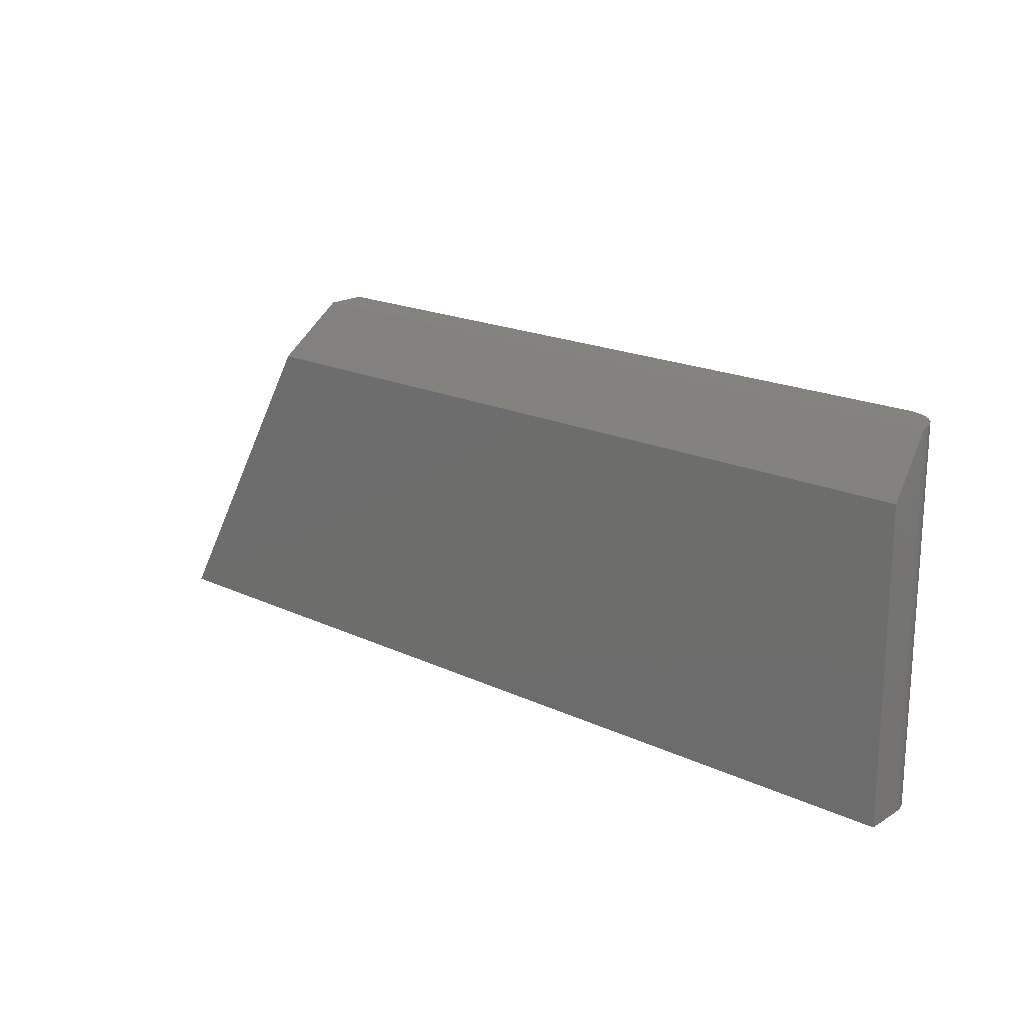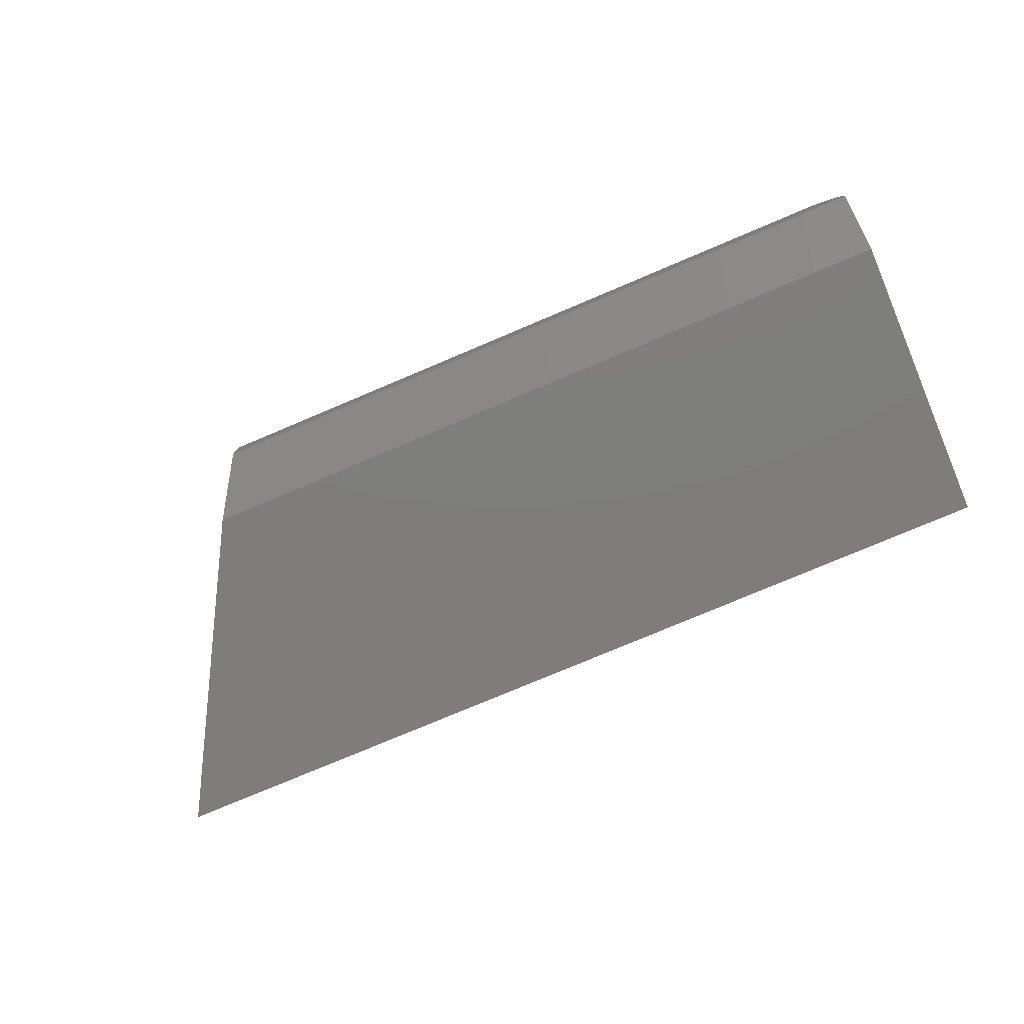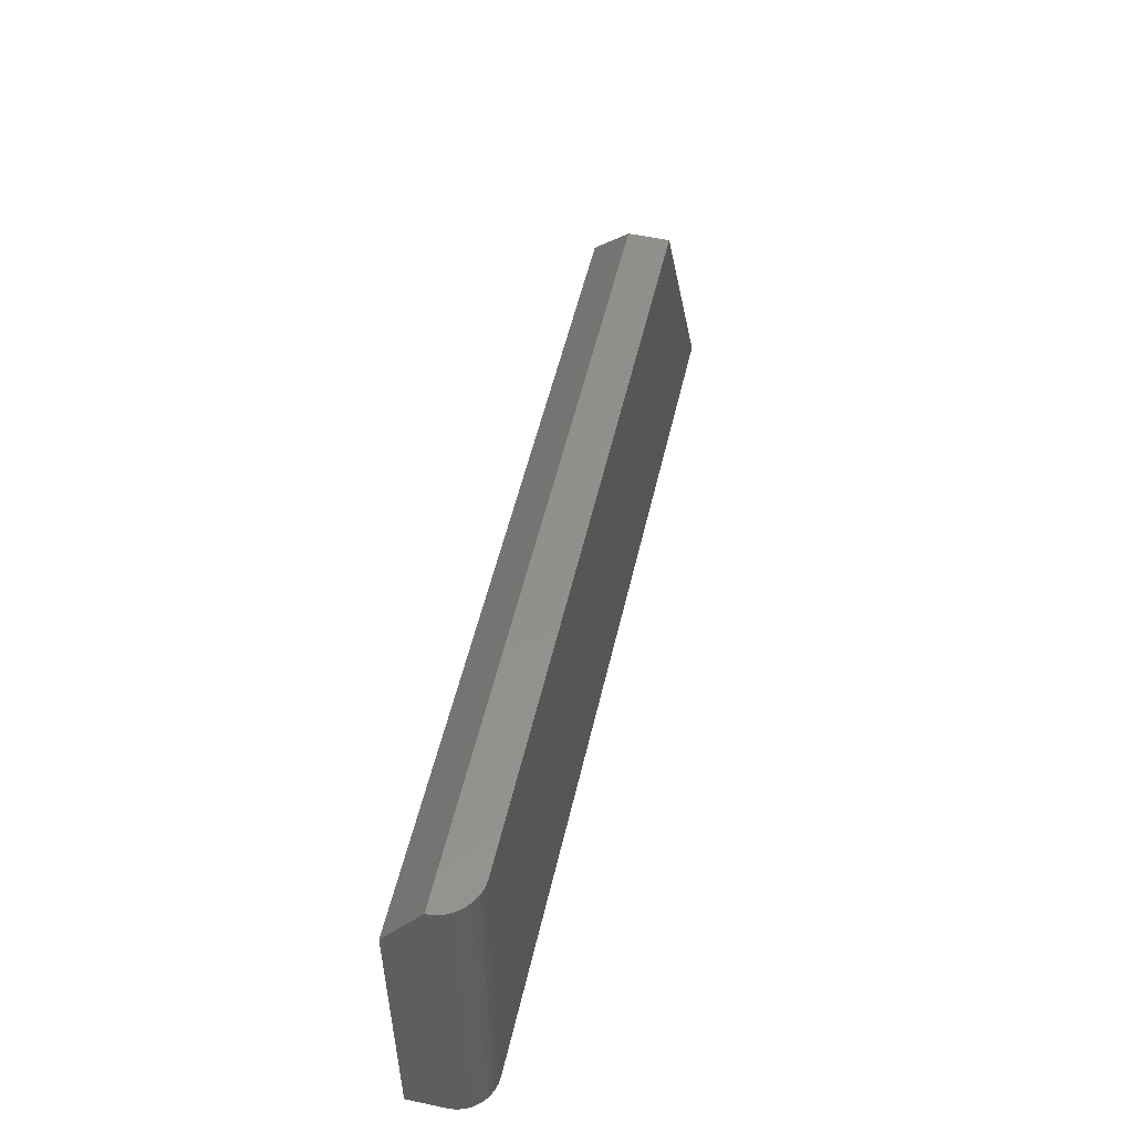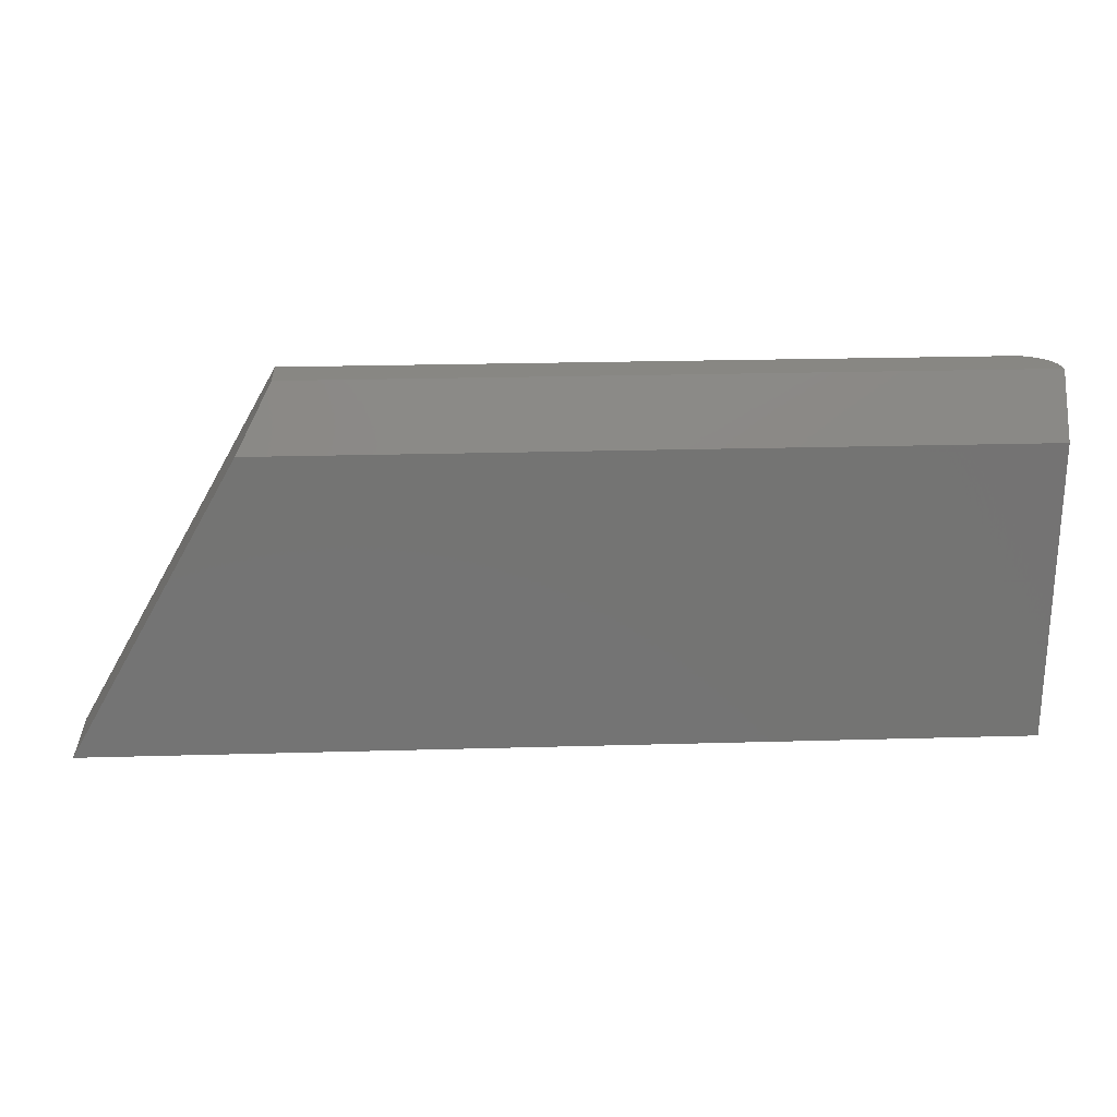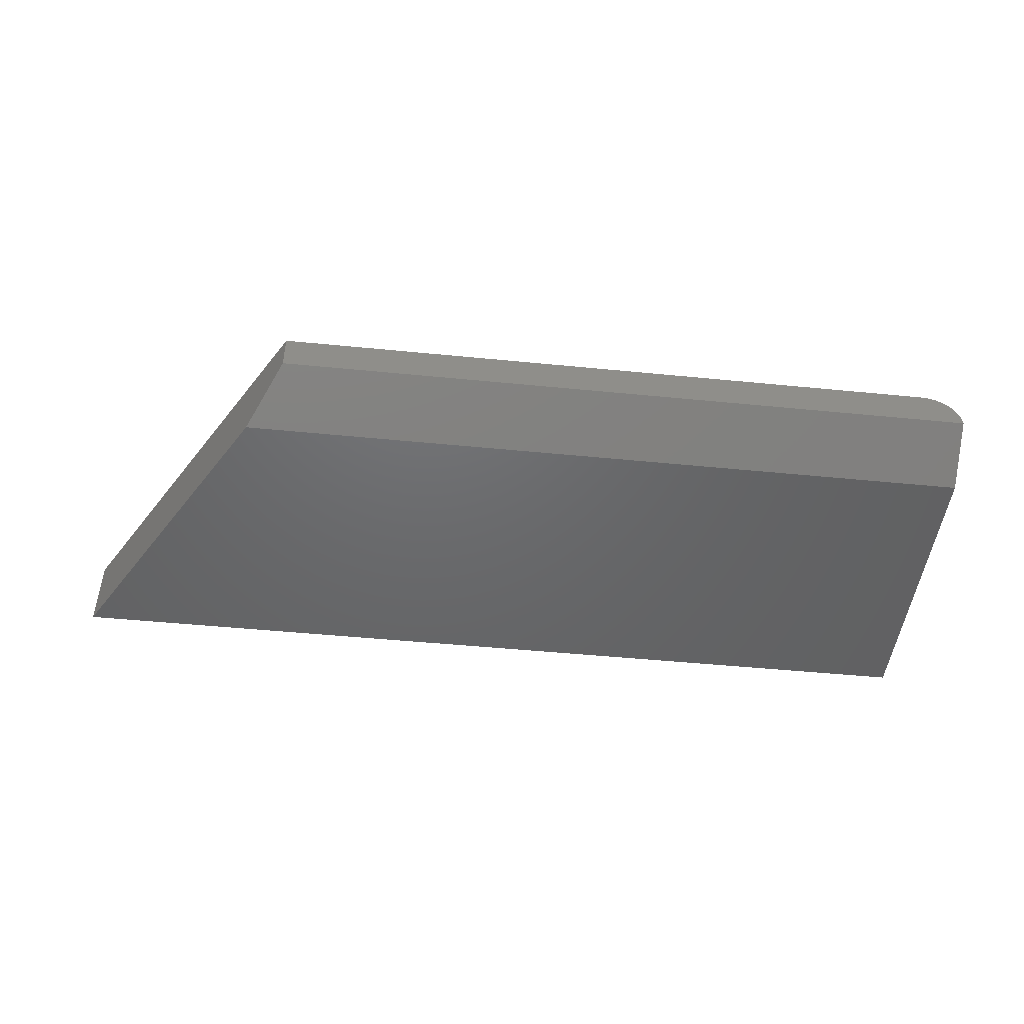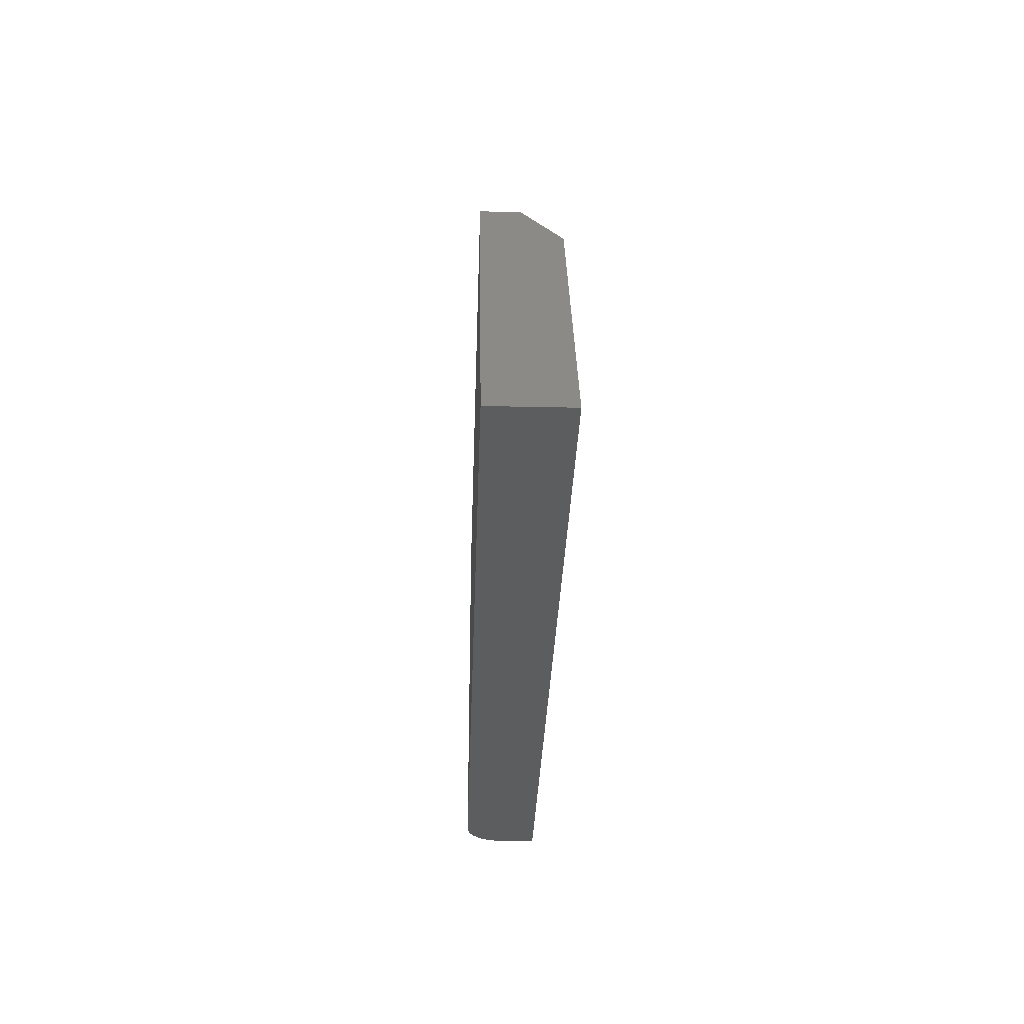
<metadata>
{"format":"stl","ext":"stl","renderer":"f3d","projection":"perspective","resolution":1024,"background":"white","views":[{"elev":19.0,"azim":-138.4,"up":"+Y"},{"elev":-77.4,"azim":-157.1,"up":"+Z"},{"elev":53.1,"azim":-77.1,"up":"+Y"},{"elev":24.1,"azim":177.3,"up":"+Y"},{"elev":-47.6,"azim":173.6,"up":"+Z"},{"elev":-30.6,"azim":88.2,"up":"+Y"}]}
</metadata>
<code>
# stl→obj: 25 verts, 46 faces
v 0 0.2999 0.03125
v 0 0.253 0
v 0 0.007812 0.03125
v 0 0.007812 0
v 0.0006005 0.2999 0.03735
v 0.002379 0.2999 0.04321
v 0.005267 0.2999 0.04861
v 0.009153 0.2999 0.05335
v 0.01389 0.2999 0.05723
v 0.01929 0.2999 0.06012
v 0.02515 0.2999 0.0619
v 0.03125 0.2999 0.0625
v 0.5842 0.2999 0.0625
v 0.5842 0.2999 0.03125
v 0.03125 0.007812 0.0625
v 0.75 0.007812 0.0625
v 0.005267 0.007812 0.04861
v 0.01929 0.007812 0.06012
v 0.01389 0.007812 0.05723
v 0.009153 0.007812 0.05335
v 0.02515 0.007812 0.0619
v 0.002379 0.007812 0.04321
v 0.0006005 0.007812 0.03735
v 0.75 0.007812 0
v 0.6108 0.253 0
f 1 2 3
f 3 2 4
f 1 5 6
f 1 6 7
f 1 7 8
f 1 8 9
f 1 9 10
f 1 10 11
f 1 11 12
f 1 12 13
f 1 13 14
f 15 16 12
f 12 16 13
f 17 18 19
f 17 19 20
f 21 18 17
f 21 17 22
f 21 22 23
f 21 23 3
f 21 3 4
f 21 4 15
f 15 4 16
f 16 4 24
f 14 25 1
f 1 25 2
f 1 3 5
f 5 3 23
f 5 23 6
f 6 23 22
f 6 22 7
f 7 22 17
f 7 17 8
f 8 17 20
f 8 20 9
f 9 20 19
f 9 19 10
f 10 19 18
f 10 18 11
f 11 18 21
f 11 21 12
f 12 21 15
f 4 2 24
f 24 2 25
f 16 24 13
f 13 24 25
f 13 25 14

</code>
